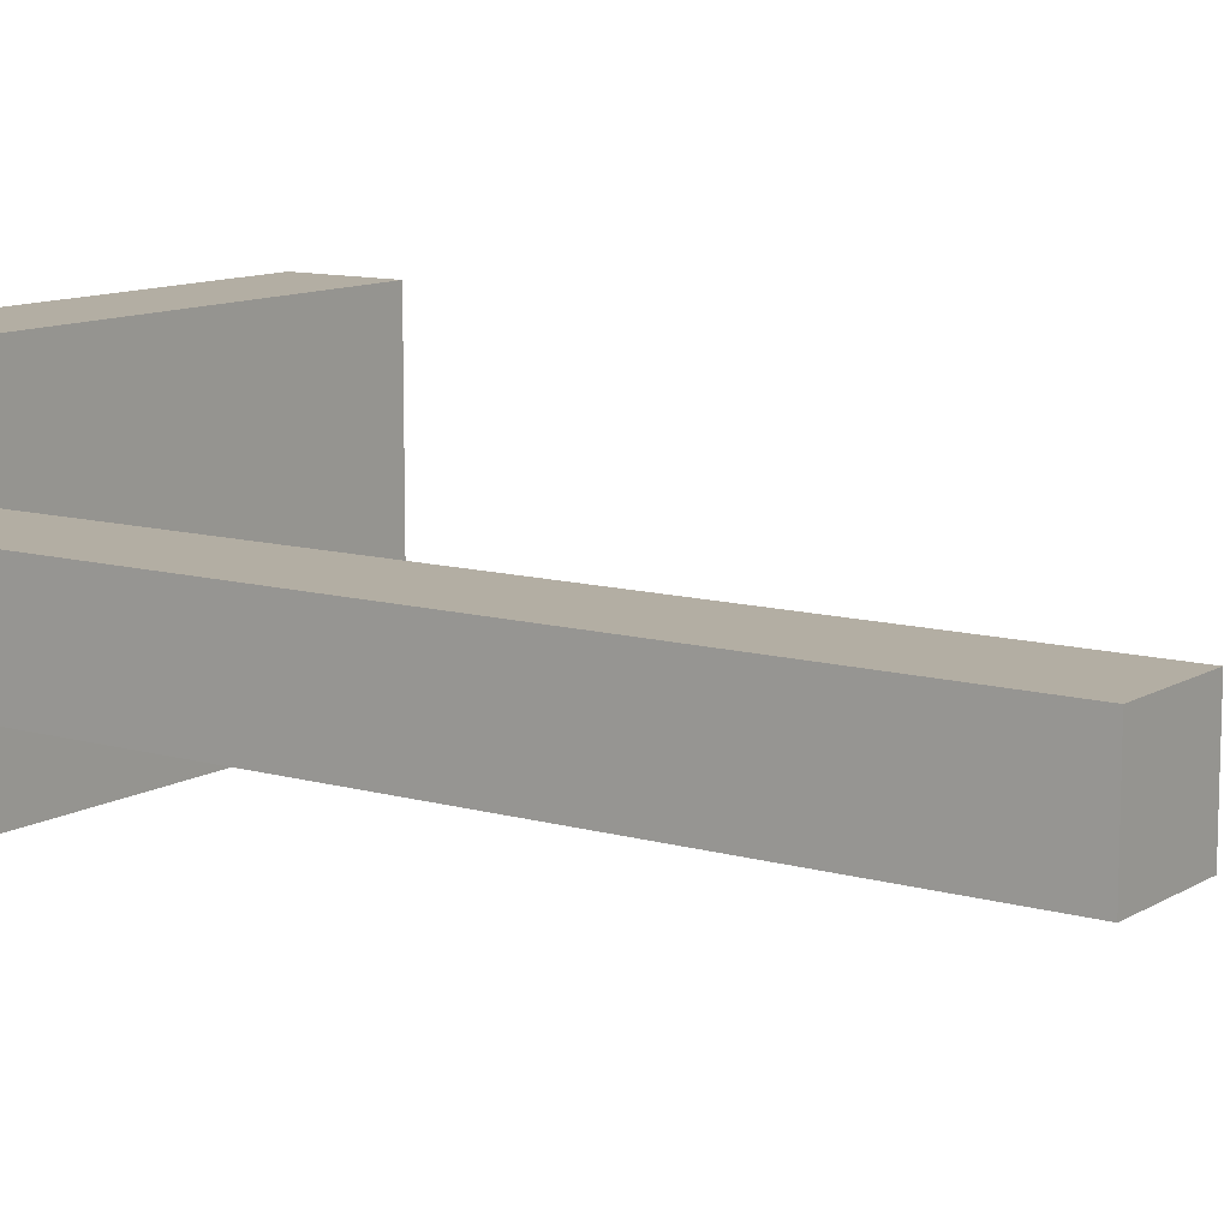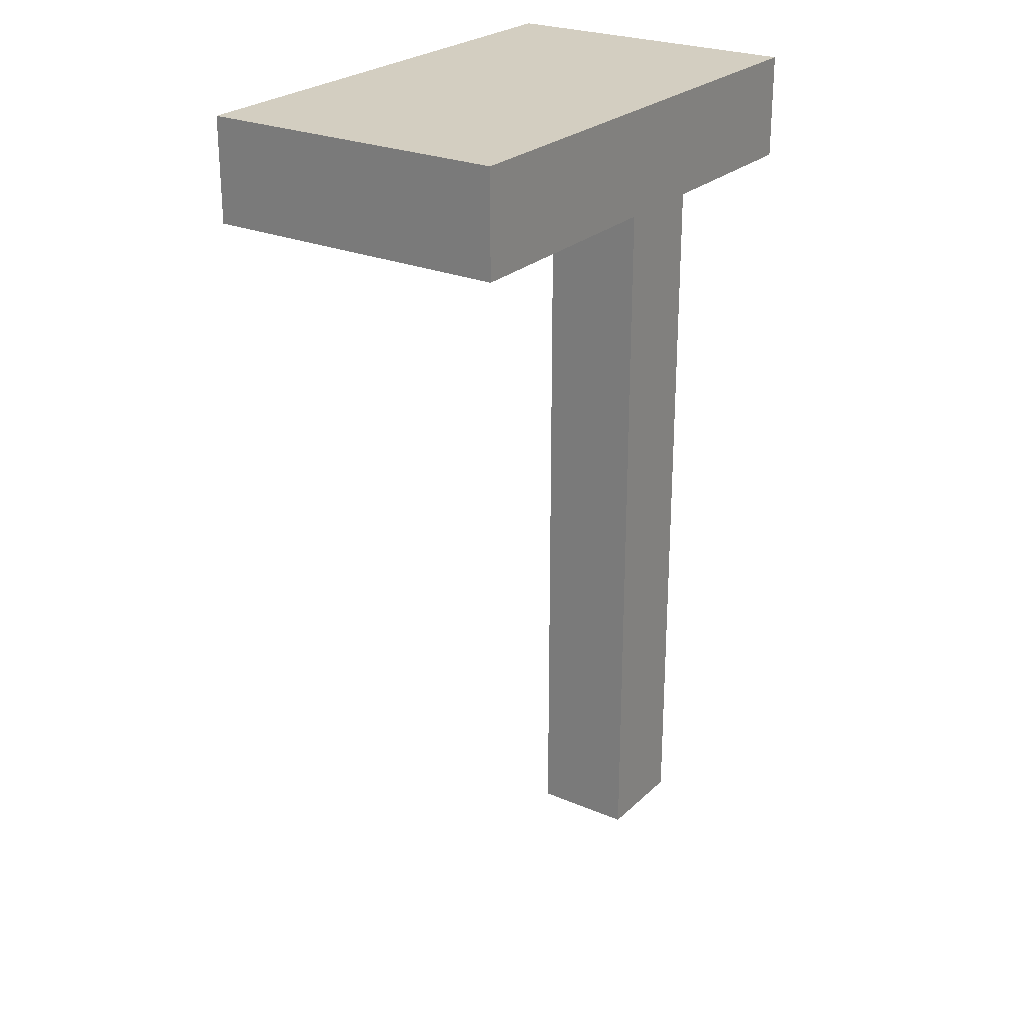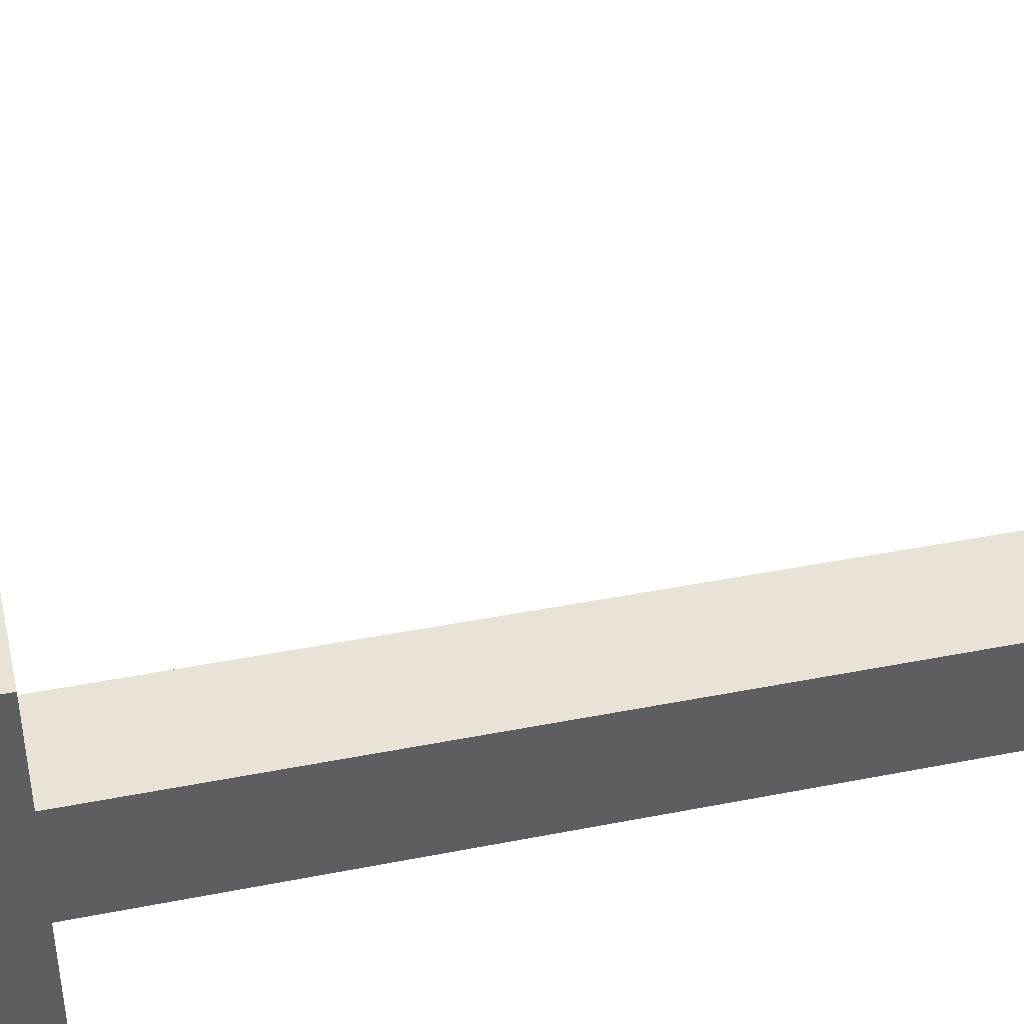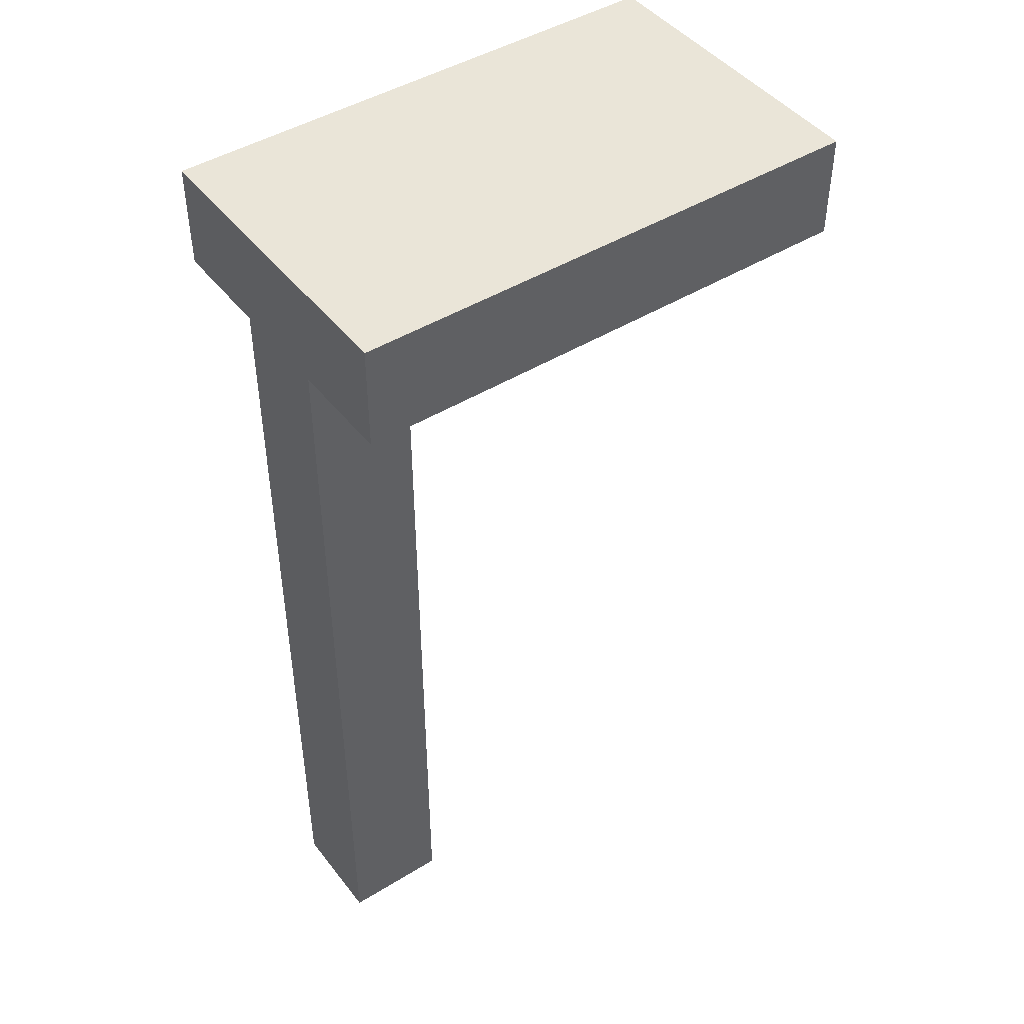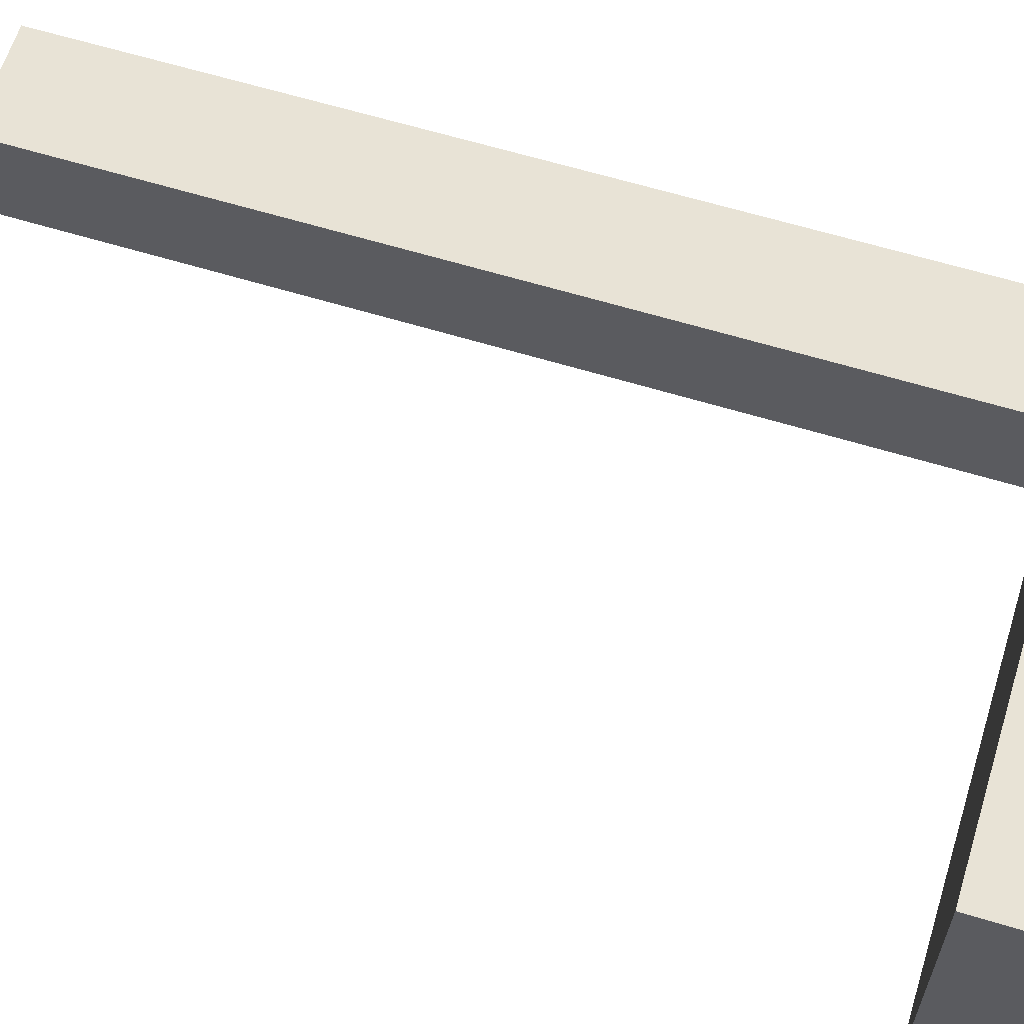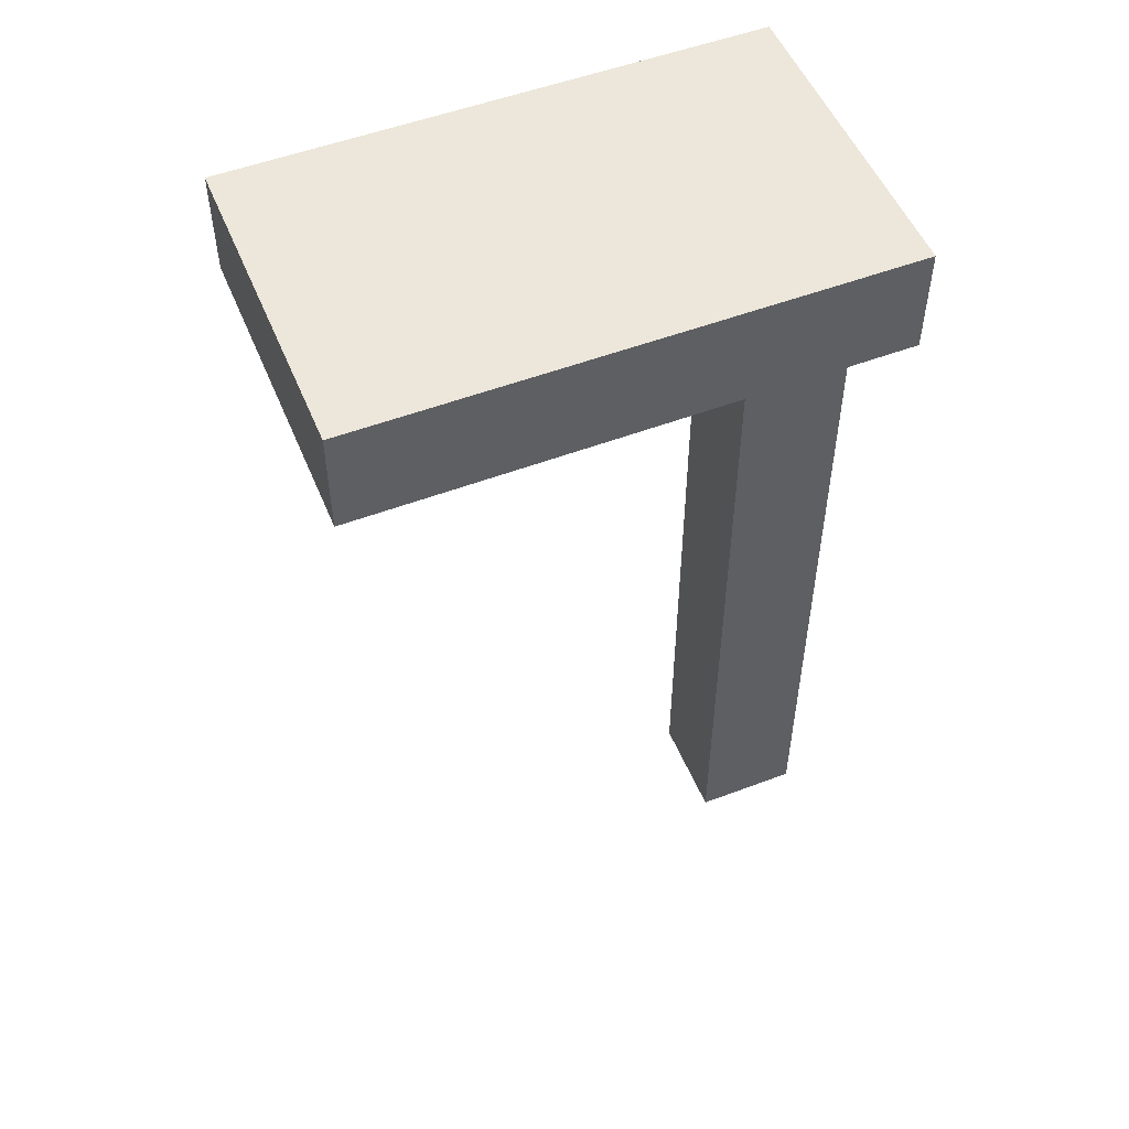
<metadata>
{"format":"obj","ext":"obj","renderer":"f3d","projection":"perspective","resolution":1024,"background":"white","views":[{"elev":11.0,"azim":-54.9,"up":"+Z"},{"elev":25.2,"azim":124.5,"up":"+Y"},{"elev":41.5,"azim":-103.4,"up":"+Z"},{"elev":45.4,"azim":-35.4,"up":"+Y"},{"elev":62.5,"azim":107.2,"up":"+Z"},{"elev":52.4,"azim":157.8,"up":"+Y"}]}
</metadata>
<code>
o
v -0.2 0 -0.3
v -0.2 0 -0.4
v -0.2 0.1 -0.3
v -0.2 0.1 -0.4
v -0.2 0.8 -0.2
v -0.2 0.8 -0.3
v -0.2 0.8 -0.4
v -0.2 0.8 -0.5
v -0.2 0.9 -0.2
v -0.2 0.9 -0.5
v -0.1 0 -0.3
v -0.1 0 -0.4
v -0.1 0.1 -0.3
v -0.1 0.1 -0.4
v -0.1 0.8 -0.3
v -0.1 0.8 -0.4
v 0.3 0.8 -0.2
v 0.3 0.8 -0.5
v 0.3 0.9 -0.2
v 0.3 0.9 -0.5
v -0.2 0.8 -0.2
v -0.2 0.9 -0.2
v -0.1 0.8 -0.2
v -0.1 0.9 -0.2
v 0.2 0.8 -0.2
v 0.2 0.9 -0.2
v 0.3 0.8 -0.2
v 0.3 0.9 -0.2
v -0.2 0 -0.3
v -0.2 0.1 -0.3
v -0.2 0.8 -0.3
v -0.1 0 -0.3
v -0.1 0.1 -0.3
v -0.1 0.8 -0.3
v -0.2 0 -0.4
v -0.2 0.1 -0.4
v -0.2 0.8 -0.4
v -0.1 0 -0.4
v -0.1 0.1 -0.4
v -0.1 0.8 -0.4
v -0.2 0.8 -0.5
v -0.2 0.9 -0.5
v -0.1 0.8 -0.5
v -0.1 0.9 -0.5
v 0.2 0.8 -0.5
v 0.2 0.9 -0.5
v 0.3 0.8 -0.5
v 0.3 0.9 -0.5
v -0.2 0 -0.3
v -0.1 0 -0.3
v -0.2 0 -0.4
v -0.1 0 -0.4
v -0.2 0.8 -0.2
v -0.1 0.8 -0.2
v 0.2 0.8 -0.2
v 0.3 0.8 -0.2
v -0.2 0.8 -0.3
v -0.1 0.8 -0.3
v -0.2 0.8 -0.4
v -0.1 0.8 -0.4
v -0.2 0.8 -0.5
v -0.1 0.8 -0.5
v 0.2 0.8 -0.5
v 0.3 0.8 -0.5
v -0.2 0.9 -0.2
v -0.1 0.9 -0.2
v 0.2 0.9 -0.2
v 0.3 0.9 -0.2
v -0.2 0.9 -0.5
v -0.1 0.9 -0.5
v 0.2 0.9 -0.5
v 0.3 0.9 -0.5
f 3 2 1
f 4 2 3
f 6 4 3
f 7 4 6
f 9 7 6
f 9 8 7
f 9 6 5
f 10 8 9
f 11 12 13
f 13 12 14
f 13 14 15
f 15 14 16
f 17 18 19
f 19 18 20
f 23 22 21
f 24 22 23
f 25 24 23
f 26 24 25
f 27 26 25
f 28 26 27
f 32 30 29
f 33 31 30
f 33 30 32
f 34 31 33
f 35 36 38
f 36 37 39
f 38 36 39
f 39 37 40
f 41 42 43
f 43 42 44
f 43 44 45
f 45 44 46
f 45 46 47
f 47 46 48
f 51 50 49
f 52 50 51
f 57 54 53
f 58 55 54
f 58 54 57
f 60 55 58
f 61 60 59
f 62 55 60
f 62 60 61
f 63 56 55
f 63 55 62
f 64 56 63
f 65 66 69
f 66 67 70
f 69 66 70
f 67 68 71
f 70 67 71
f 71 68 72

</code>
